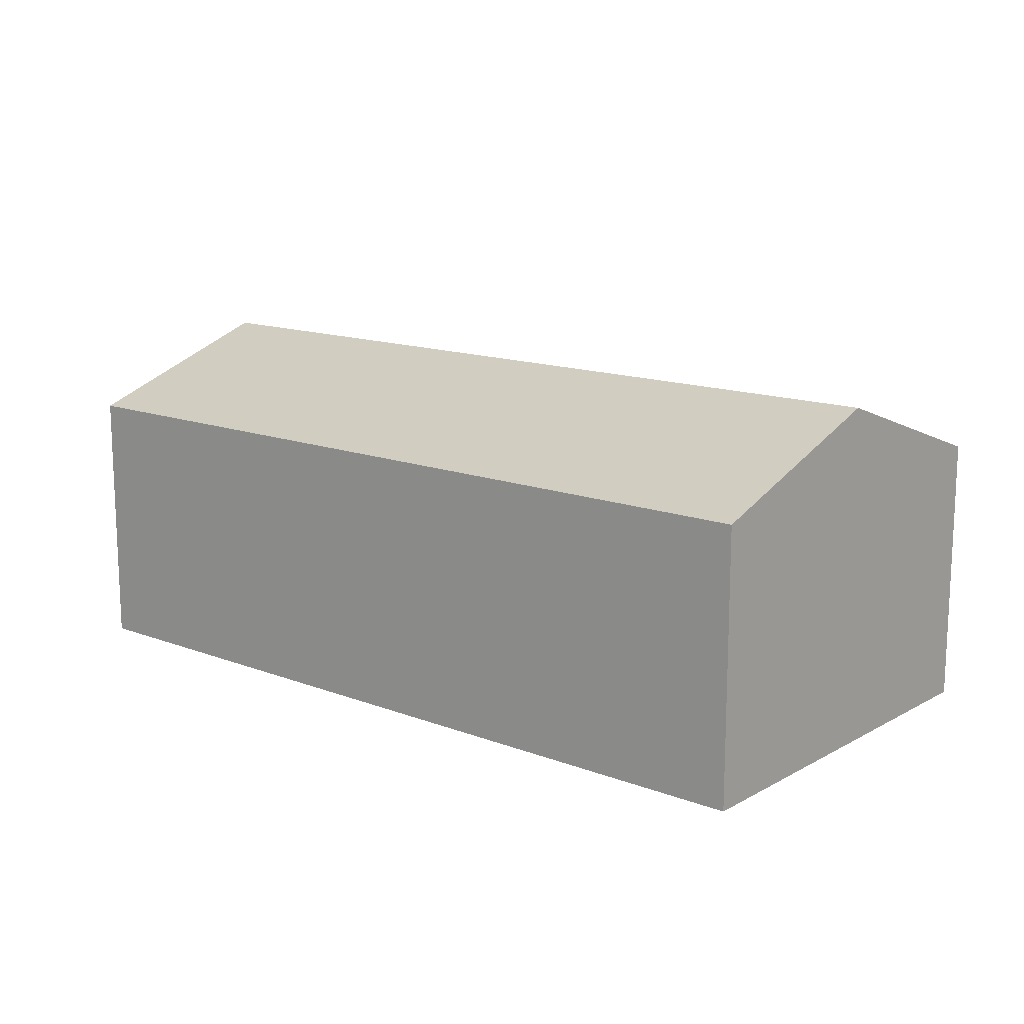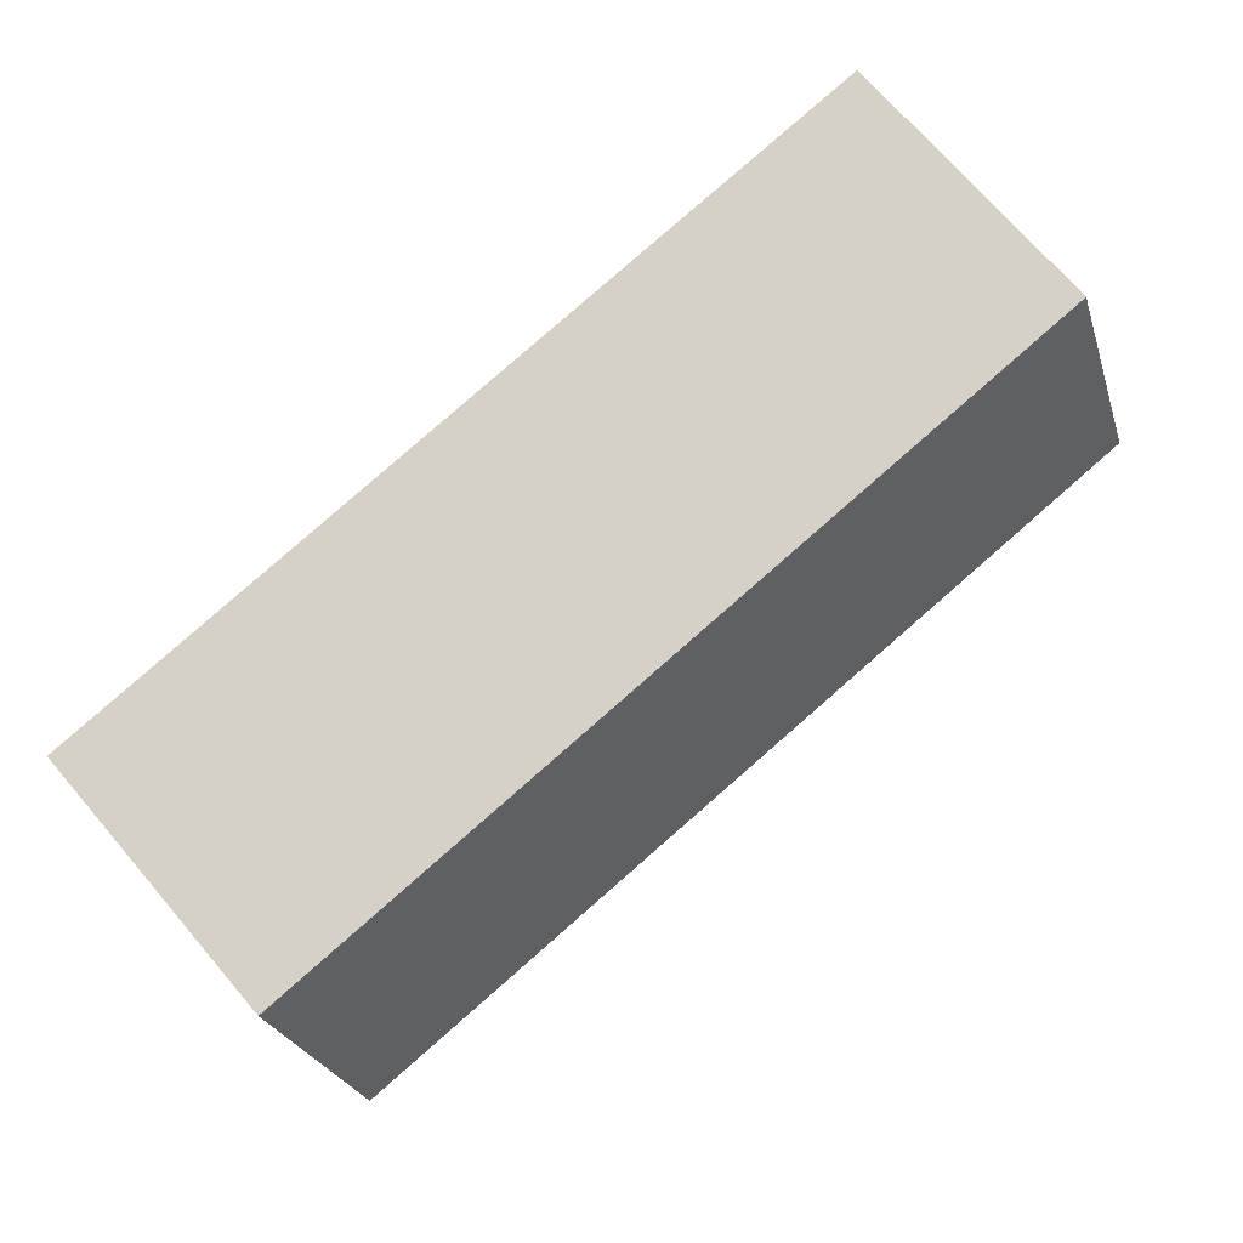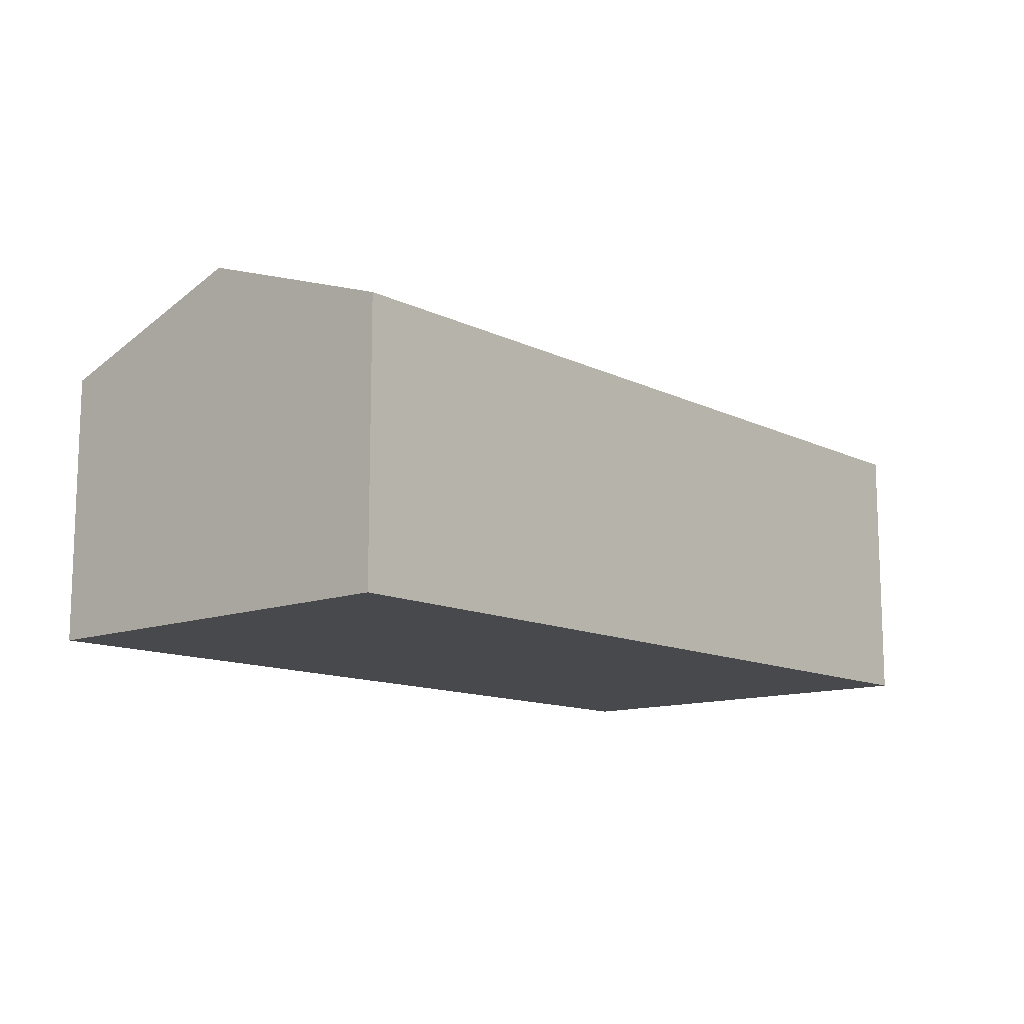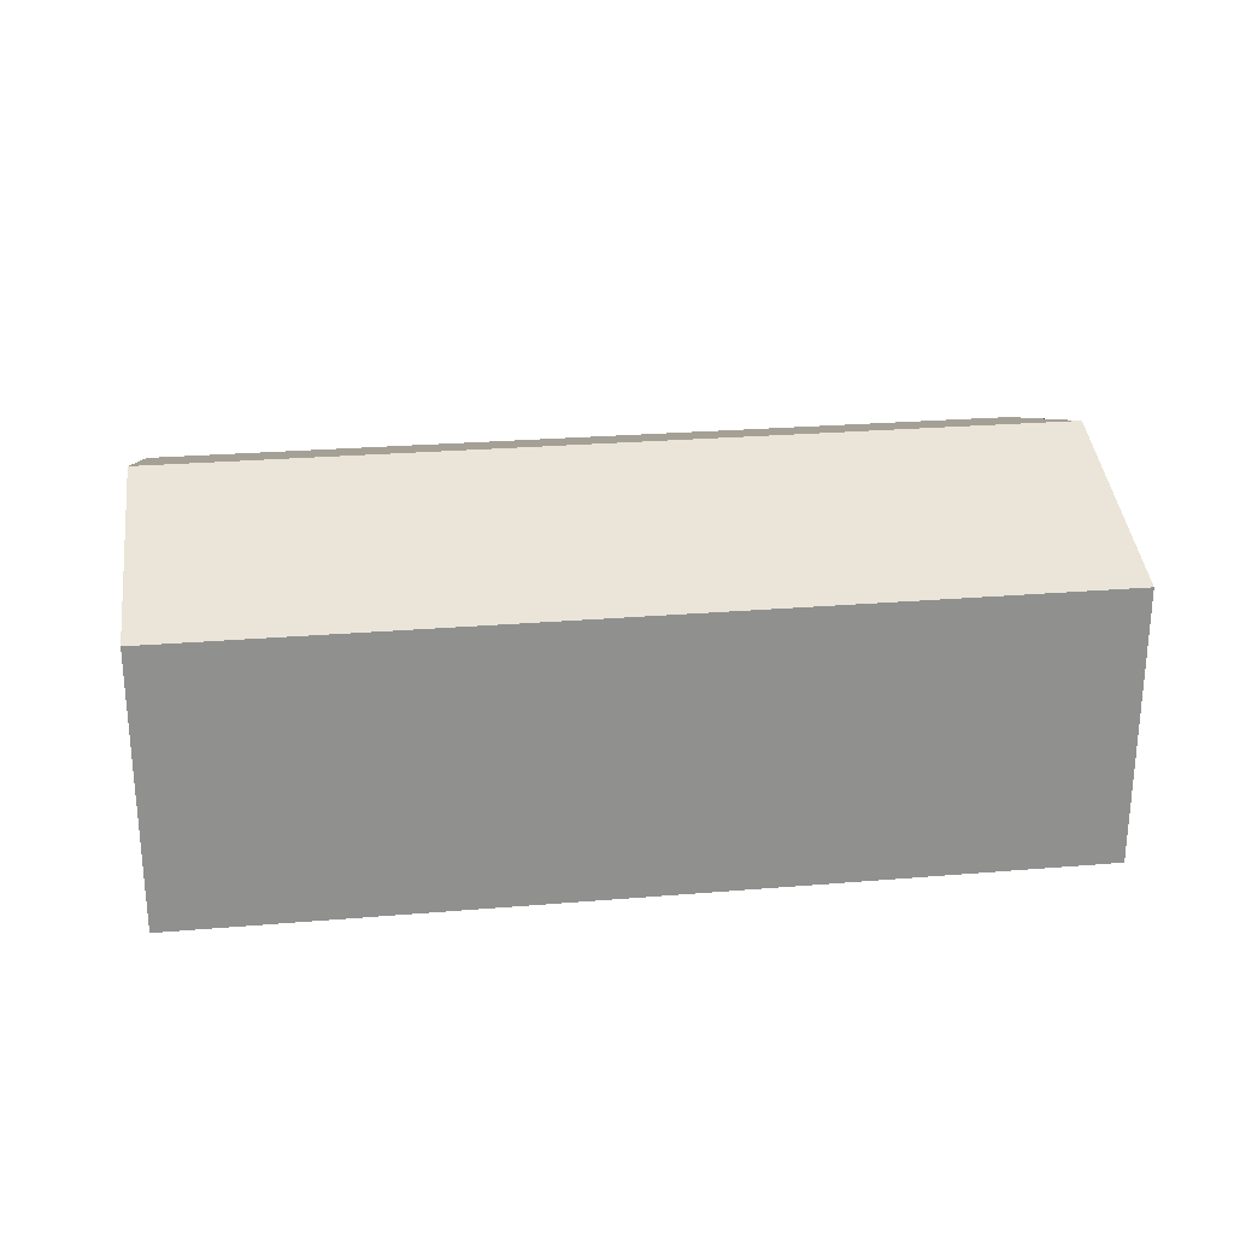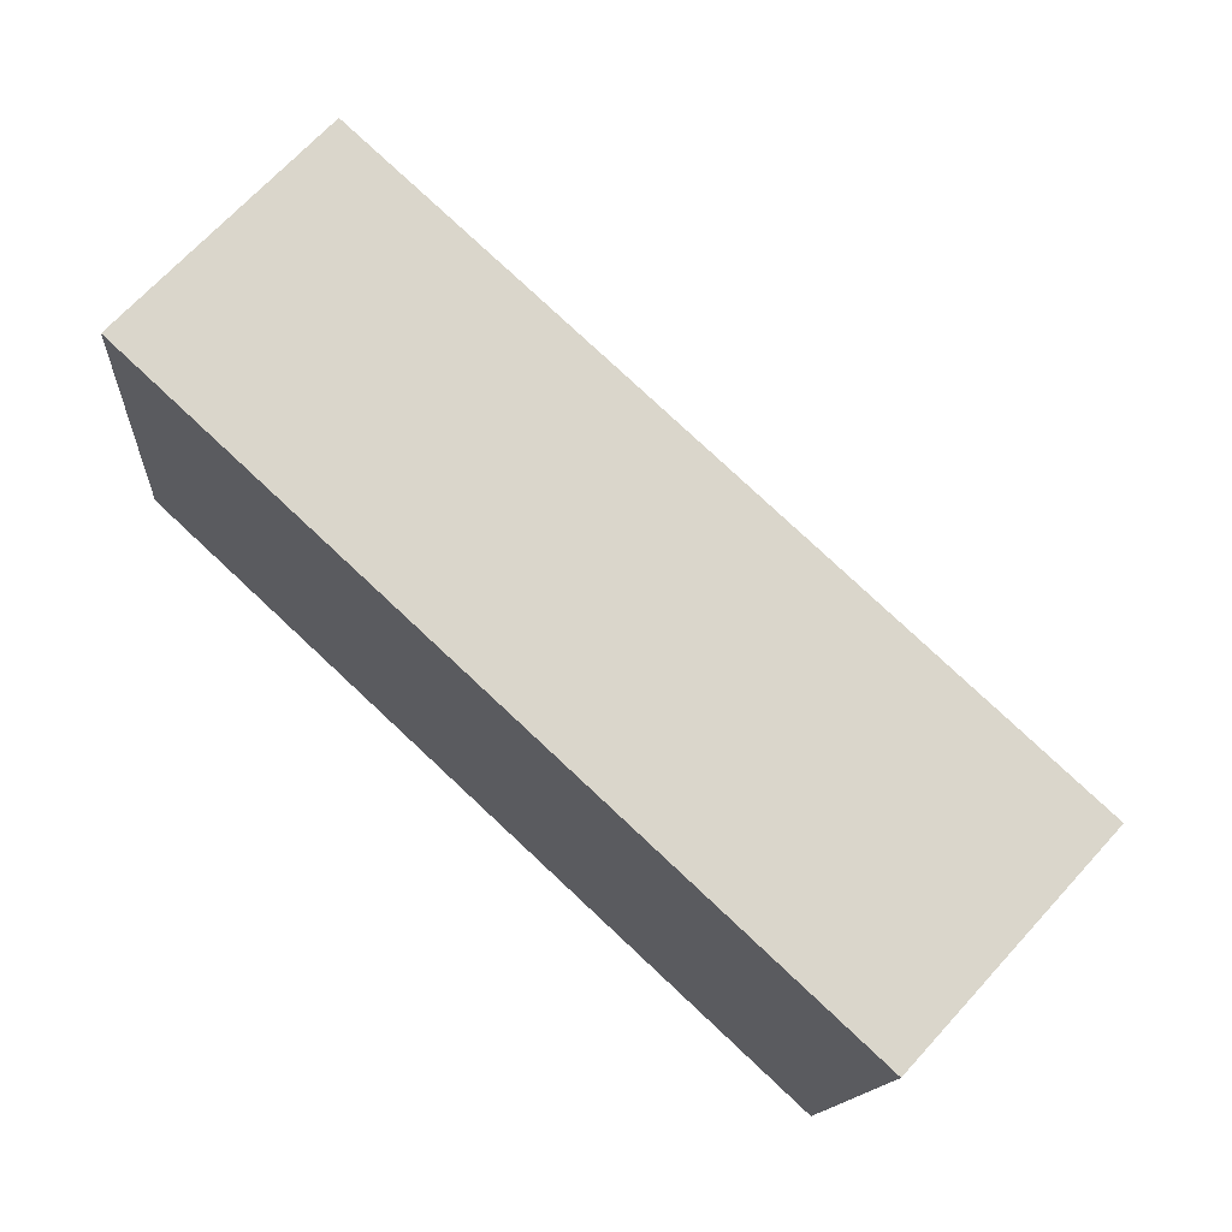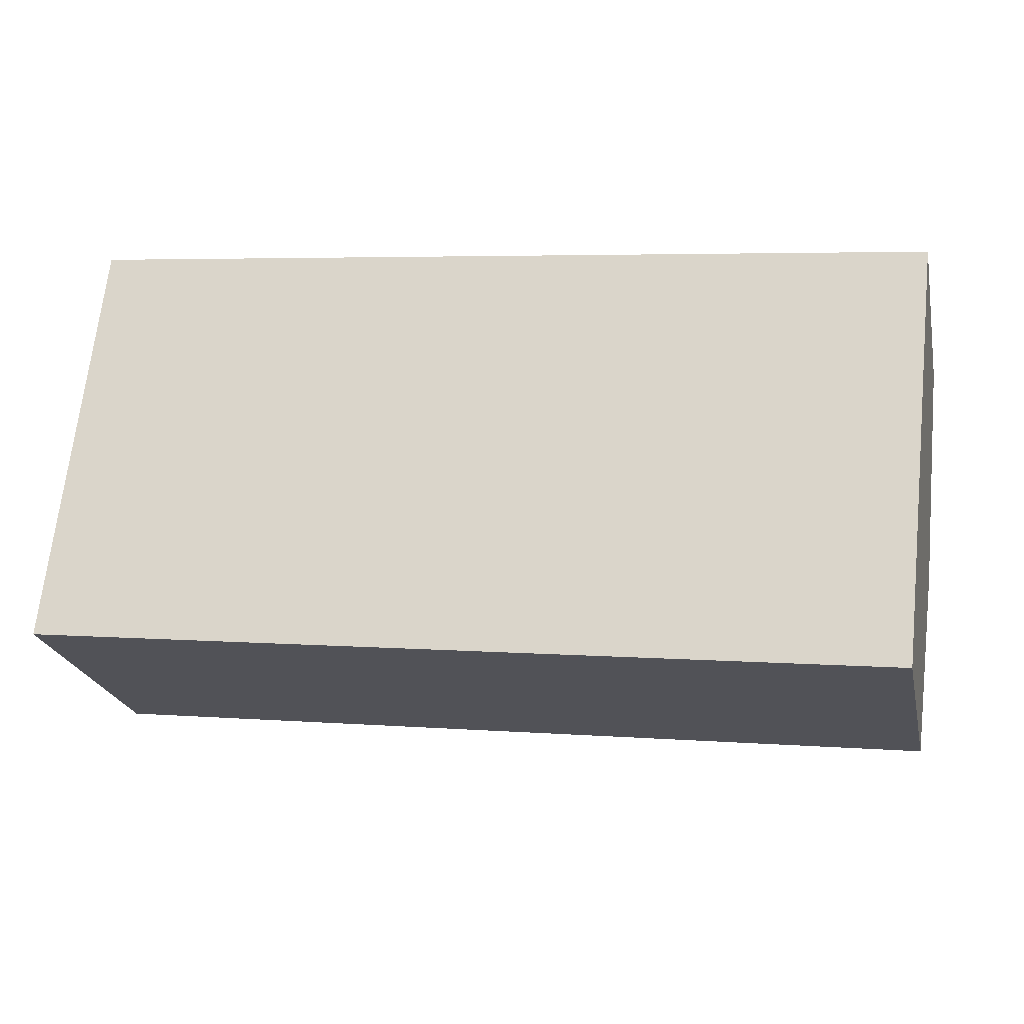
<metadata>
{"format":"obj","ext":"obj","renderer":"f3d","projection":"perspective","resolution":1024,"background":"white","views":[{"elev":14.1,"azim":46.4,"up":"+Y"},{"elev":72.2,"azim":139.3,"up":"+Z"},{"elev":-12.3,"azim":-42.3,"up":"+Y"},{"elev":24.9,"azim":178.7,"up":"+Y"},{"elev":70.0,"azim":42.6,"up":"+Z"},{"elev":-23.1,"azim":12.2,"up":"+Z"}]}
</metadata>
<code>
v  23.56 7.453 -2.657
v  0.658 9.46 5.83
v  24.22 9.46 3.173
v  13.48 7.453 -1.52
v  10.51 7.453 -1.185
v  0 7.453 4.564e-16
v  24.88 7.453 9.003
v  1.315 7.453 11.66
v  0 0 0
v  0.658 -3.57e-16 5.83
v  1.315 -7.14e-16 11.66
v  24.88 -5.513e-16 9.003
v  24.22 -1.943e-16 3.173
v  23.56 1.627e-16 -2.657
v  10.51 7.256e-17 -1.185
v  13.48 9.307e-17 -1.52
g defaultobject
f 1 2 3
f 2 1 4
f 2 4 5
f 2 5 6
f 2 7 3
f 7 2 8
f 9 2 6
f 2 9 8
f 8 9 10
f 8 10 11
f 11 7 8
f 7 11 12
f 12 3 7
f 3 12 1
f 1 12 13
f 1 13 14
f 5 9 6
f 9 5 15
f 15 5 4
f 15 4 1
f 15 1 16
f 16 1 14
f 12 14 13
f 14 12 11
f 14 11 16
f 16 11 15
f 15 11 10
f 9 15 10

</code>
